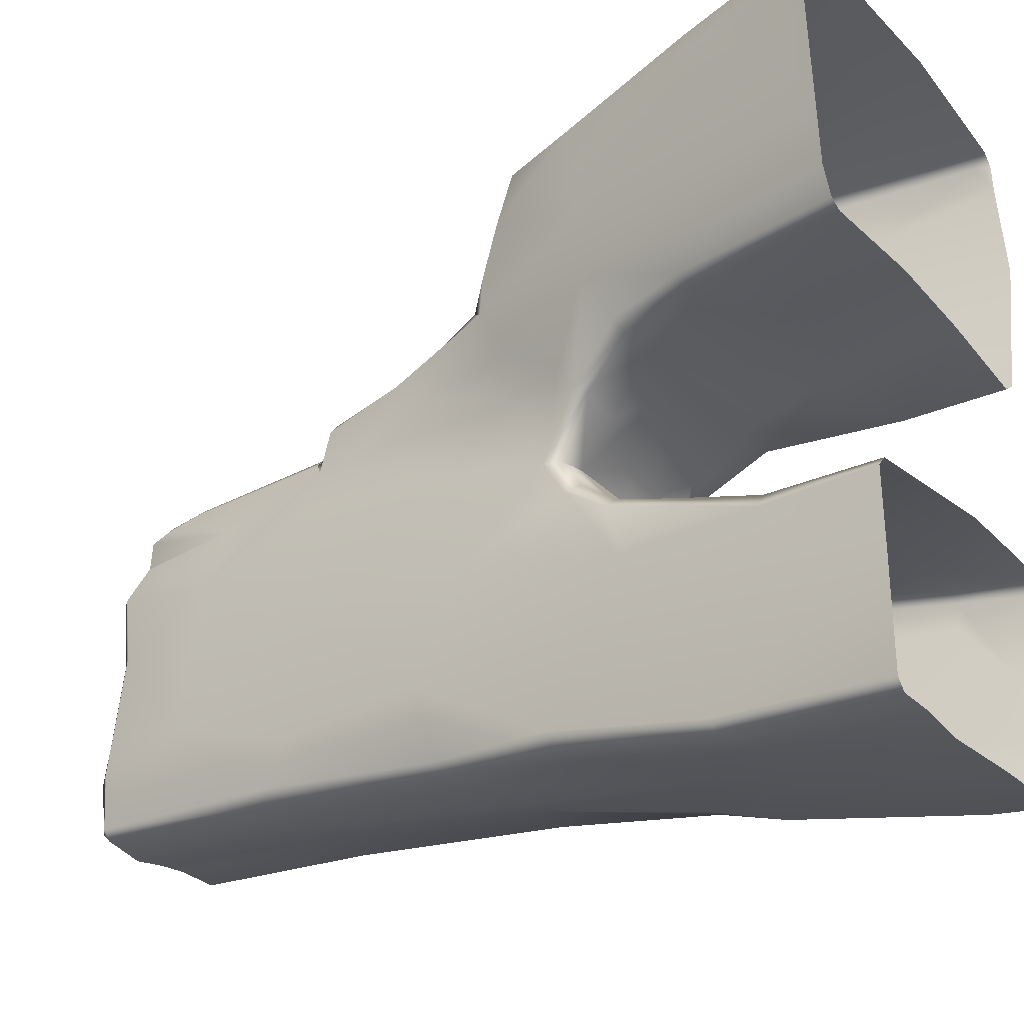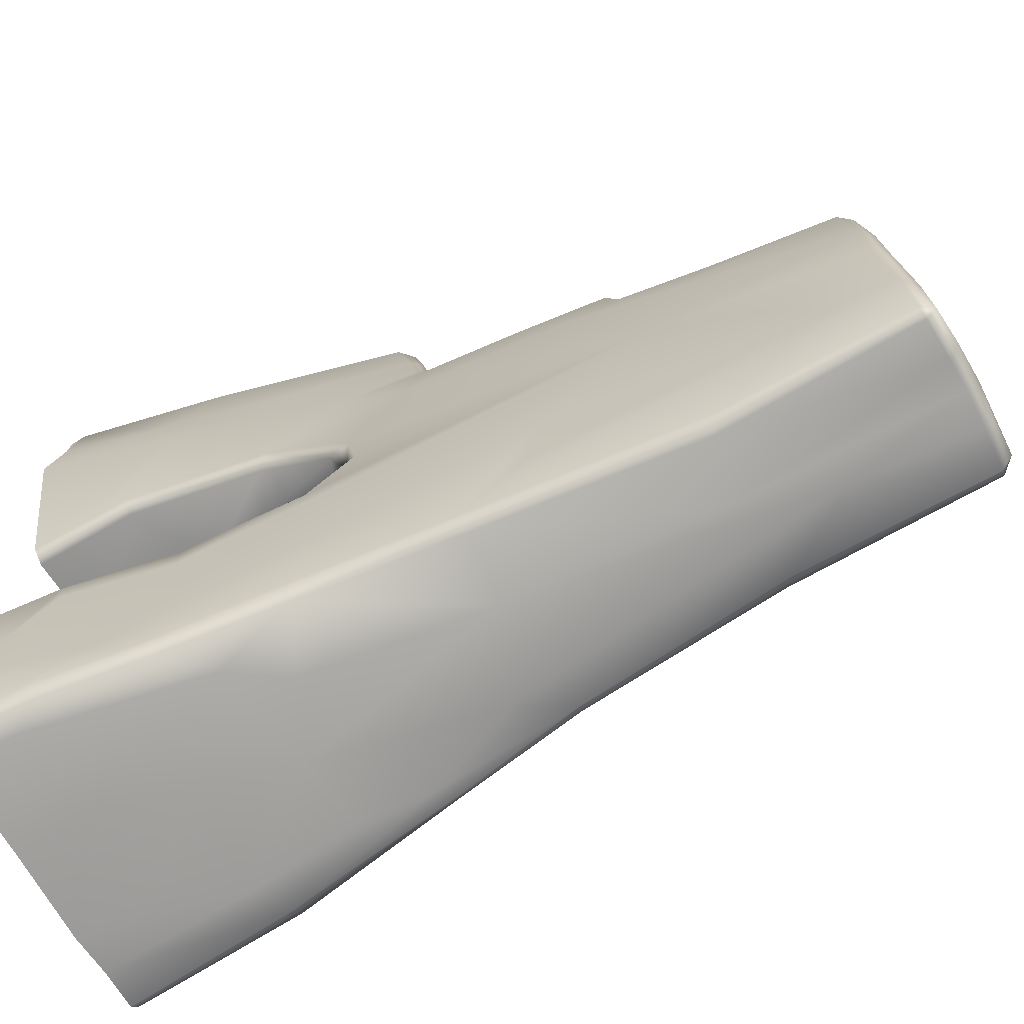
<metadata>
{"format":"obj","ext":"obj","renderer":"f3d","projection":"perspective","resolution":1024,"background":"white","views":[{"elev":-29.1,"azim":-54.8,"up":"+Z"},{"elev":-66.6,"azim":119.2,"up":"+Z"}]}
</metadata>
<code>
g Cliff_O
v -0.348 5.824 4.685
v -1.388 5.861 4.613
v -1.478 6.07 3.773
v 2.184 2.844 -1.7
v 0.2775 1.454 -1.924
v 0.04918 3.122 -1.626
v -1.087 2.313 -5.286
v -0.9687 3.917 -5.078
v -1.199 5.034 -4.792
v -1.199 5.034 -4.792
v -1.643 2.609 -5.217
v -1.087 2.313 -5.286
v -0.235 11.58 -4.059
v 0.133 13.46 -3.961
v -0.3851 13.44 -4.06
v 0.6659 13.63 -3.717
v 0.09039 13.65 -3.745
v 0.5905 13.45 -3.919
v -0.471 -4.59e-07 -5.501
v 0.9749 -2.015e-07 -5.434
v 0.9588 1.07 -5.319
v -0.4649 1.173 -5.357
v 0.559 2.488 -5.148
v -1.087 2.313 -5.286
v 0.0792 3.81 -4.975
v -0.9687 3.917 -5.078
v -1.199 5.034 -4.792
v -0.6489 6.475 -4.647
v 0.4963 1.014 5.343
v 0.5555 -6.735e-07 5.49
v -2.656 -1.128e-06 5.399
v -1.566 1.957 5.233
v -0.07103 3.546 5.034
v -2.732 0.2133 5.375
v -2.876 -2.587e-07 5.247
v -2.241 2.223 5.143
v -2.464 2.163 4.986
v -1.762 4.488 4.852
v -1.955 4.511 4.657
v -1.426 5.659 4.777
v -0.2861 5.578 4.864
v -1.611 5.696 4.608
v 2.777 -4.017e-07 4.547
v 2.735 -6.545e-07 4.967
v 2.732 0.2267 5.036
v 2.448 1.799 4.187
v 3.037 -4.494e-07 3.241
v 2.549 2.021 3.089
v 2.583 -6.64e-07 1.021
v 2.569 1.609 1.101
v 2.388 1.617 0.9203
v 2.366 -4.971e-07 0.8619
v 2.17 3.792 1.184
v 2.353 2.932 3.08
v 2.258 2.65 4.91
v 1.972 4.262 3.781
v 1.959 5.013 2.335
v 1.853 5.995 1.735
v 1.998 5.076 0.4319
v 2 5.227 0.1795
v 1.772 10.04 -0.8742
v 1.945 5.334 -0.2739
v 1.691 8.677 1.456
v 1.54 13.07 -0.4767
v 2.014 4.606 -1.01
v 2.568 -4.494e-07 5.15
v 2.069 2.551 5.076
v 2.735 -6.545e-07 4.967
v 0.5555 -6.735e-07 5.49
v 0.4963 1.014 5.343
v -0.07103 3.546 5.034
v 0.6198 5.613 4.808
v -0.2861 5.578 4.864
v -0.348 5.824 4.685
v 0.5994 5.84 4.604
v 1.472 5.611 4.717
v 0.5994 5.84 4.604
v 1.406 5.843 4.514
v 1.605 5.635 4.568
v 1.406 5.843 4.514
v 1.67 5.921 3.541
v 1.499 6.074 3.602
v 1.758 6.089 2.746
v 1.499 6.074 3.602
v 1.573 6.247 2.771
v 1.587 6.371 2.579
v 1.781 6.096 2.566
v 1.753 6.314 2.429
v 1.699 7.513 2.259
v 1.587 6.371 2.579
v 1.548 7.532 2.389
v 1.547 8.073 2.294
v 1.668 8.056 2.192
v 1.595 9.3 1.981
v 1.434 9.308 2.083
v 1.599 9.53 1.581
v 1.486 10.98 1.296
v 1.452 9.648 1.669
v 1.371 10.95 1.511
v 1.659 10.55 0.6465
v 1.311 12.89 1.127
v 1.164 12.87 1.283
v 1.171 13.09 1.076
v 1.326 13.28 -0.4567
v 1.505 13.15 -1.35
v 1.576 11.61 -1.908
v 1.537 12.32 -2.867
v 1.472 13.33 -2.813
v 1.383 13.41 -3.822
v 1.721 8.22 -2.123
v 1.421 10.57 -3.977
v 1.82 7.04 -4.081
v 1.241 13.42 -3.952
v 1.219 10.41 -4.137
v 1.735 8.024 -3.112
v 2.121 4.766 -3.073
v 1.632 7.114 -4.309
v 0.3116 10.13 -4.198
v 2.112 4.746 -1.616
v 2.618 2.046 -4.303
v 2.155 4.698 -4.319
v 0.5982 7.01 -4.431
v -0.235 11.58 -4.059
v 0.0792 3.81 -4.975
v 1.986 4.707 -4.567
v 1.166 4.293 -4.896
v 1.754 3.535 -4.993
v 2.48 2.705 -4.675
v 2.341 2.833 -4.891
v 2.618 1.234 -5.119
v 2.378 0.9031 -5.327
v 2.765 1.287 -4.933
v 2.732 -2.492e-07 -5.291
v 2.415 -6.592e-07 -5.424
v 2.833 0.1658 -5.111
v 2.849 -8.547e-07 -5.102
v 2.863 0.8195 -4.123
v 2.849 -8.547e-07 -5.102
v 2.959 -7.308e-07 -4.582
v 2.882 0.5794 -3.171
v 3.04 -4.971e-07 -3.22
v 2.932 -4.208e-07 -2.143
v 2.792 1.259 -2.367
v 2.77 1.222 -1.992
v 2.73 -7.308e-07 -1.967
v 2.626 1.174 -1.854
v 2.43 2.923 -2.319
v 2.389 2.87 -1.828
v 2.626 1.174 -1.854
v 2.184 2.844 -1.7
v 2.233 3.713 -1.488
v 2.03 3.755 -1.318
v 1.799 4.506 -0.8581
v 0.9749 -2.015e-07 -5.434
v 2.415 -6.592e-07 -5.424
v 2.378 0.9031 -5.327
v 0.9588 1.07 -5.319
v 1.754 3.535 -4.993
v 0.559 2.488 -5.148
v 0.0792 3.81 -4.975
v 1.166 4.293 -4.896
v 0.5982 7.01 -4.431
v -1.087 2.313 -5.286
v -0.471 -4.59e-07 -5.501
v -0.4649 1.173 -5.357
v -1.154 -1.824e-07 -5.404
v -1.643 2.609 -5.217
v -1.785 -2.205e-07 -5.395
v -1.819 2.62 -5.061
v -1.923 -4.017e-07 -5.23
v -1.199 5.034 -4.792
v -1.455 5.107 -4.737
v -1.168 7.175 -4.482
v -0.6489 6.475 -4.647
v -0.235 11.58 -4.059
v 0.0792 3.81 -4.975
v -1.017 10.42 -4.116
v -1.067 13.4 -3.971
v -0.3851 13.44 -4.06
v -0.08768 4.185 -1.203
v 0.1213 4.735 -0.679
v 1.3 4.521 -0.899
v -0.7382 5.118 -0.2205
v 0.9501 5.15 -0.2364
v 0.9501 5.15 -0.2364
v -0.7382 5.118 -0.2205
v -0.04808 4.876 0.05976
v 0.9989 4.996 0.1317
v -0.4369 4.004 0.6926
v 1.491 4.653 0.4525
v 1.317 3.301 1.033
v 1.894 4.871 0.3083
v 2.036 3.679 0.9328
v 2.17 3.792 1.184
v 1.998 5.076 0.4319
v 2.569 1.609 1.101
v 2.17 3.792 1.184
v 2.388 1.617 0.9203
v 1.998 5.076 0.4319
v 2 5.227 0.1795
v 1.736 5.079 -0.2019
v 1.945 5.334 -0.2739
v 1.799 4.506 -0.8581
v 1.945 5.334 -0.2739
v 2.014 4.606 -1.01
v -0.7382 5.118 -0.2205
v -0.4369 4.004 0.6926
v -0.04808 4.876 0.05976
v -0.8681 4.528 0.3432
v -1.224 3.666 0.9652
v -1.48 4.522 0.4645
v 1.317 3.301 1.033
v -1.767 3.724 1.002
v -1.641 4.629 0.5155
v -1.928 3.793 1.182
v -2.004 2.431 1.11
v -1.718 2.756 1.083
v -0.7226 1.728 1.101
v -0.1539 2.71 1.065
v 0.2625 1.695 1.074
v -0.6651 -2.778e-07 1.174
v 0.8288 -2.015e-07 1.072
v 1.101 2.237 1.055
v 2.036 3.679 0.9328
v 2.388 1.617 0.9203
v 2.366 -4.971e-07 0.8619
v 0.931 6.382 2.57
v 1.548 7.532 2.389
v 1.587 6.371 2.579
v 1.547 8.073 2.294
v 0.5542 9.303 1.977
v 1.434 9.308 2.083
v -0.1816 6.398 2.462
v -0.337 8.339 2.069
v -1.526 6.419 2.462
v -1.09 8.044 2.048
v -1.706 6.196 2.286
v -1.31 8.012 1.907
v -0.339 9.297 1.95
v -1.105 9.312 1.766
v -1.31 8.012 1.907
v -1.245 9.298 1.594
v -1.07 9.486 1.572
v -0.2672 9.506 1.797
v 1.27 13.53 -2.865
v 1.383 13.41 -3.822
v 1.472 13.33 -2.813
v 1.228 13.59 -3.75
v 1.241 13.42 -3.952
v 0.5905 13.45 -3.919
v 0.6659 13.63 -3.717
v 0.09039 13.65 -3.745
v -0.06986 13.48 -2.455
v 0.7818 13.43 -1.201
v 1.319 13.37 -1.393
v 1.472 13.33 -2.813
v 1.505 13.15 -1.35
v 1.326 13.28 -0.4567
v 1.54 13.07 -0.4767
v -1.249 13.29 -0.1976
v -1.066 13.36 -1.177
v -1.161 13.43 -2.47
v -1.172 13.52 -3.075
v -1.338 13.24 -2.479
v -1.345 13.31 -3.032
v -1.002 13.59 -3.81
v -1.345 13.31 -3.032
v -1.208 13.38 -3.832
v -1.067 13.4 -3.971
v -0.4312 13.58 -3.896
v -1.067 13.4 -3.971
v -0.3851 13.44 -4.06
v 0.133 13.46 -3.961
v -1.111 12.97 0.4425
v -1.426 13.08 -0.1975
v -0.869 13.19 0.4067
v 0.6781 13.16 1.002
v 1.171 13.09 1.076
v -0.4768 13.16 0.9487
v -0.9001 13.14 0.9364
v -1.388 5.861 4.613
v -0.348 5.824 4.685
v -0.2861 5.578 4.864
v -1.426 5.659 4.777
v -1.611 5.696 4.608
v -1.478 6.07 3.773
v -1.69 5.915 3.757
v -1.382 4.144 -1.296
v -1.47 3.047 -1.667
v -1.617 3.095 -1.831
v -1.544 4.21 -1.45
v -1.563 4.006 -2.253
v -1.768 1.788 -2.337
v -1.527 4.896 -0.9992
v -1.924 -2.587e-07 -3.521
v -1.941 -2.778e-07 -2.404
v -1.507 6.551 -1.59
v -1.444 5.291 -0.3935
v -1.819 2.62 -5.061
v -1.923 -4.017e-07 -5.23
v -1.588 5.204 -4.487
v -1.643 2.609 -5.217
v -1.455 5.107 -4.737
v -1.524 7.382 -3.28
v -1.32 7.157 -4.324
v -1.455 5.107 -4.737
v -1.168 7.175 -4.482
v -1.472 9.573 -1.446
v -1.357 9.887 -3.286
v -1.333 11.95 -2.617
v -1.397 11.53 -0.4401
v -1.216 10.25 -3.935
v -1.168 7.175 -4.482
v -1.017 10.42 -4.116
v -1.424 6.95 0.03716
v -1.412 9.575 0.2723
v -1.208 13.38 -3.832
v -1.017 10.42 -4.116
v -1.067 13.4 -3.971
v -1.345 13.31 -3.032
v -1.338 13.24 -2.479
v -1.242 13.15 -1.092
v -1.161 13.43 -2.47
v -1.066 13.36 -1.177
v -1.426 13.08 -0.1975
v -1.249 13.29 -0.1976
v -1.111 12.97 0.4425
v -1.248 11.28 0.5075
v -1.274 9.451 0.925
v -1.412 8.587 0.8486
v -1.245 9.298 1.594
v -1.31 8.012 1.907
v -1.444 5.775 0.7768
v -1.445 7.279 1.423
v -1.706 6.196 2.286
v -1.699 4.864 0.8552
v -1.641 4.629 0.5155
v -2.09 4.188 1.922
v -1.928 3.793 1.182
v -1.602 5.775 1.51
v -2.167 4.187 2.905
v -1.786 6.092 2.832
v -1.69 5.915 3.757
v -1.955 4.511 4.657
v -1.611 5.696 4.608
v -2.733 1.416 4.439
v -2.464 2.163 4.986
v -3.074 -7.212e-07 4.722
v -2.876 -2.587e-07 5.247
v -2.924 -3.636e-07 2.489
v -2.863 -2.778e-07 1.566
v -2.191 2.597 1.291
v -2.672 -2.682e-07 1.153
v -2.474 -4.59e-07 1.059
v -2.004 2.431 1.11
v -2.004 2.431 1.11
v -1.767 3.724 1.002
v -1.47 3.047 -1.667
v -1.768 1.788 -2.337
v -1.617 3.095 -1.831
v -1.609 1.803 -2.091
v -1.941 -2.778e-07 -2.404
v -1.782 0.1576 -2.226
v -1.782 -1.169e-06 -2.231
v 0.8074 -2.492e-07 -1.912
v 0.2775 1.454 -1.924
v 0.04918 3.122 -1.626
v 2.184 2.844 -1.7
v 1.985 1.214 -1.849
v 2.626 1.174 -1.854
v -1.382 4.144 -1.296
v -0.8211 4.063 -1.303
v -1.329 4.746 -0.8471
v -1.544 4.21 -1.45
v -1.527 4.896 -0.9992
v -1.301 5.059 -0.3674
v -1.444 5.291 -0.3935
v -1.641 4.629 0.5155
v -0.779 4.667 -0.8188
v -0.7382 5.118 -0.2205
v -0.08768 4.185 -1.203
v -0.2149 4.556 -0.9078
v 0.1213 4.735 -0.679
v 1.342 4.07 -1.183
v 1.3 4.521 -0.899
v 2.03 3.755 -1.318
v 2.184 2.844 -1.7
v 1.799 4.506 -0.8581
v 0.9501 5.15 -0.2364
v 1.736 5.079 -0.2019
v -1.69 5.915 3.757
v -1.786 6.092 2.832
v -1.567 6.278 2.875
v -1.478 6.07 3.773
v -1.245 9.298 1.594
v -1.274 9.451 0.925
v -1.07 9.486 1.572
v -0.9295 9.643 1.384
v -1.1 9.644 1.209
v -0.2672 9.506 1.797
v 0.06326 9.674 1.621
v 0.523 9.528 1.802
v 0.852 9.675 1.66
v 1.406 9.492 1.936
v 1.452 9.648 1.669
v 1.599 9.53 1.581
v 1.595 9.3 1.981
v 1.434 9.308 2.083
v 0.5542 9.303 1.977
v -1.526 6.419 2.462
v -1.786 6.092 2.832
v -1.706 6.196 2.286
v -1.567 6.278 2.875
v -0.1816 6.398 2.462
v 0.3195 6.091 3.669
v 0.5994 5.84 4.604
v -0.348 5.824 4.685
v -1.478 6.07 3.773
v 1.406 5.843 4.514
v 0.3195 6.091 3.669
v 1.126 5.997 3.987
v 1.499 6.074 3.602
v 1.573 6.247 2.771
v 0.5574 6.267 2.847
v 0.931 6.382 2.57
v 1.587 6.371 2.579
v 0.5542 9.303 1.977
v -0.2672 9.506 1.797
v 0.523 9.528 1.802
v -0.339 9.297 1.95
v -0.337 8.339 2.069
v 1.164 12.87 1.283
v 0.6781 13.16 1.002
v 1.171 13.09 1.076
v 0.6435 12.96 1.232
v 1.371 10.95 1.511
v 0.1385 11.48 1.397
v 0.852 9.675 1.66
v 1.452 9.648 1.669
v 0.06326 9.674 1.621
v -0.9295 9.643 1.384
v -0.4977 12.98 1.143
v -0.7418 11.95 1.257
v -0.4768 13.16 0.9487
v 0.6781 13.16 1.002
v -0.9001 13.14 0.9364
v -0.887 13 1.072
v -0.957 12.69 1.139
v -0.9728 12.04 1.233
v -1.1 9.644 1.209
v -1.105 12.03 1.108
v -1.105 12.03 1.108
v -0.957 12.69 1.139
v -0.9728 12.04 1.233
v -1.086 12.69 0.9955
v -1.1 9.644 1.209
v -1.034 13.01 0.9304
v -1.111 12.97 0.4425
v -0.869 13.19 0.4067
v -0.9001 13.14 0.9364
v -0.887 13 1.072
v -0.957 12.69 1.139
v -0.7382 5.118 -0.2205
v -1.301 5.059 -0.3674
v -1.48 4.522 0.4645
v -0.8681 4.528 0.3432
v -1.609 1.803 -2.091
v -1.47 3.047 -1.667
v -0.8211 4.063 -1.303
v 0.04918 3.122 -1.626
v -0.7226 1.728 1.101
v -2.004 2.431 1.11
v -2.474 -4.59e-07 1.059
v -0.6651 -2.778e-07 1.174
v 1.736 5.079 -0.2019
v 1.491 4.653 0.4525
v 1.894 4.871 0.3083
v 0.9989 4.996 0.1317
v 0.9501 5.15 -0.2364
v 0.3116 10.13 -4.198
v 0.133 13.46 -3.961
v -0.235 11.58 -4.059
v 0.5905 13.45 -3.919
v 1.219 10.41 -4.137
v 1.241 13.42 -3.952
v 2.73 -7.308e-07 -1.967
v 0.8074 -2.492e-07 -1.912
v 1.985 1.214 -1.849
v 2.626 1.174 -1.854
g Cliff_O_0
f 3 2 1
f 6 5 4
f 9 8 7
f 12 11 10
f 15 14 13
f 14 17 16
f 18 14 16
f 21 20 19
f 22 21 19
f 23 21 22
f 24 23 22
f 23 24 25
f 24 26 25
f 25 26 27
f 28 25 27
f 31 30 29
f 29 32 31
f 29 33 32
f 32 34 31
f 34 35 31
f 34 32 36
f 35 34 36
f 36 32 33
f 37 35 36
f 36 38 37
f 38 36 33
f 38 39 37
f 40 38 33
f 39 38 40
f 41 40 33
f 42 39 40
f 45 44 43
f 46 45 43
f 46 43 47
f 48 46 47
f 48 47 49
f 50 48 49
f 51 50 49
f 52 51 49
f 50 53 48
f 48 54 46
f 53 54 48
f 45 46 55
f 54 56 46
f 46 56 55
f 54 53 57
f 56 54 57
f 58 57 53
f 59 58 53
f 58 59 60
f 60 61 58
f 61 60 62
f 61 63 58
f 63 61 64
f 61 62 65
f 66 45 55
f 67 66 55
f 45 66 68
f 66 67 69
f 67 70 69
f 70 67 71
f 72 71 67
f 72 73 71
f 73 72 74
f 72 75 74
f 76 72 67
f 77 72 76
f 78 77 76
f 76 67 79
f 67 55 79
f 79 80 76
f 81 79 55
f 79 81 80
f 81 82 80
f 56 81 55
f 56 83 81
f 81 83 84
f 83 85 84
f 86 85 83
f 87 83 56
f 86 83 87
f 57 87 56
f 87 88 86
f 88 87 57
f 58 88 57
f 88 58 89
f 88 89 90
f 89 91 90
f 89 58 63
f 91 89 92
f 89 93 92
f 93 89 63
f 92 93 94
f 93 63 94
f 95 92 94
f 63 96 94
f 97 96 63
f 96 97 98
f 97 99 98
f 100 97 63
f 100 63 64
f 99 97 101
f 97 100 101
f 100 64 101
f 102 99 101
f 101 103 102
f 103 101 64
f 104 103 64
f 105 64 61
f 105 61 106
f 106 107 105
f 107 108 105
f 109 108 107
f 110 106 61
f 107 106 110
f 111 109 107
f 111 107 112
f 109 111 113
f 111 114 113
f 111 112 114
f 115 107 110
f 107 115 112
f 112 115 110
f 116 110 61
f 116 112 110
f 112 117 114
f 118 114 117
f 119 116 61
f 120 116 119
f 116 120 121
f 121 112 116
f 117 112 121
f 119 61 65
f 122 118 117
f 123 118 122
f 124 123 122
f 122 117 125
f 125 117 121
f 125 126 122
f 126 125 127
f 125 121 128
f 120 128 121
f 127 125 129
f 129 125 128
f 129 130 127
f 130 131 127
f 128 132 129
f 132 128 120
f 132 130 129
f 130 133 131
f 133 134 131
f 132 135 130
f 135 133 130
f 132 120 135
f 135 136 133
f 120 137 135
f 135 137 138
f 137 139 138
f 137 140 139
f 140 141 139
f 142 141 140
f 137 120 143
f 143 140 137
f 140 144 142
f 140 143 144
f 142 144 145
f 144 146 145
f 120 147 143
f 144 143 147
f 147 120 119
f 147 119 65
f 148 144 147
f 149 144 148
f 150 149 148
f 151 148 147
f 150 148 151
f 151 147 65
f 152 150 151
f 151 65 152
f 65 153 152
f 156 155 154
f 157 156 154
f 158 156 157
f 159 158 157
f 159 160 158
f 160 161 158
f 161 160 162
f 165 164 163
f 164 166 163
f 163 166 167
f 166 168 167
f 169 167 168
f 170 169 168
f 167 172 171
f 171 172 173
f 174 171 173
f 173 175 174
f 174 175 176
f 173 177 175
f 177 178 175
f 178 179 175
f 182 181 180
f 183 181 182
f 184 183 182
f 187 186 185
f 188 187 185
f 189 187 188
f 190 189 188
f 191 189 190
f 191 190 192
f 193 191 192
f 193 192 194
f 192 195 194
f 193 197 196
f 198 193 196
f 192 200 199
f 200 192 201
f 202 200 201
f 204 201 203
f 205 204 203
f 208 207 206
f 207 209 206
f 207 210 209
f 210 211 209
f 207 212 210
f 210 213 211
f 211 213 214
f 213 215 214
f 216 213 210
f 217 216 210
f 218 216 217
f 219 217 210
f 219 218 217
f 212 219 210
f 220 218 219
f 220 219 212
f 221 218 220
f 222 221 220
f 223 220 212
f 220 223 222
f 223 212 224
f 225 223 224
f 222 223 225
f 226 222 225
f 229 228 227
f 227 228 230
f 230 231 227
f 230 232 231
f 231 233 227
f 231 234 233
f 233 234 235
f 234 236 235
f 235 236 237
f 236 238 237
f 234 239 236
f 239 240 236
f 241 236 240
f 242 241 240
f 243 242 240
f 240 239 243
f 239 244 243
f 247 246 245
f 246 248 245
f 249 248 246
f 248 249 250
f 251 248 250
f 248 251 245
f 245 251 252
f 253 245 252
f 245 253 254
f 255 245 254
f 245 255 256
f 255 257 256
f 255 258 257
f 258 255 254
f 258 259 257
f 254 253 260
f 258 254 260
f 253 261 260
f 261 253 262
f 253 252 262
f 252 263 262
f 262 263 264
f 263 265 264
f 252 266 263
f 263 266 267
f 266 268 267
f 266 269 268
f 252 270 266
f 271 266 270
f 272 271 270
f 272 270 252
f 273 272 252
f 275 274 260
f 274 276 260
f 258 260 276
f 277 258 276
f 277 278 258
f 279 277 276
f 280 279 276
f 283 282 281
f 284 283 281
f 281 285 284
f 281 286 285
f 286 287 285
f 290 289 288
f 291 290 288
f 290 291 292
f 293 290 292
f 291 294 292
f 295 293 292
f 295 296 293
f 294 297 292
f 294 298 297
f 299 295 292
f 300 295 299
f 299 292 301
f 299 301 302
f 301 303 302
f 301 292 304
f 292 297 304
f 304 305 301
f 306 301 305
f 307 306 305
f 304 297 308
f 304 309 305
f 308 309 304
f 308 310 309
f 310 308 311
f 309 312 305
f 312 309 310
f 313 305 312
f 314 313 312
f 297 315 308
f 298 315 297
f 316 311 308
f 315 316 308
f 310 317 312
f 318 312 317
f 319 318 317
f 310 320 317
f 321 320 310
f 322 321 310
f 311 322 310
f 321 322 323
f 322 324 323
f 324 322 325
f 325 322 311
f 326 324 325
f 327 325 311
f 328 327 311
f 329 328 311
f 316 329 311
f 329 316 315
f 330 329 315
f 331 329 330
f 332 331 330
f 330 315 333
f 333 315 298
f 330 334 332
f 334 330 333
f 335 332 334
f 336 333 298
f 337 336 298
f 338 336 337
f 339 338 337
f 333 340 334
f 333 336 340
f 340 335 334
f 336 338 340
f 340 338 335
f 338 341 335
f 341 342 335
f 342 341 343
f 341 344 343
f 344 345 343
f 341 346 344
f 346 347 344
f 346 348 347
f 348 349 347
f 346 350 348
f 346 341 350
f 341 338 350
f 338 351 350
f 338 352 351
f 352 353 351
f 354 353 352
f 355 354 352
f 339 352 338
f 352 339 356
f 339 357 356
f 360 359 358
f 359 361 358
f 359 362 361
f 362 363 361
f 363 362 364
f 363 364 365
f 363 366 361
f 366 363 365
f 366 367 361
f 368 366 365
f 369 368 365
f 368 369 370
f 372 371 358
f 373 371 372
f 371 373 374
f 373 375 374
f 375 373 376
f 377 375 376
f 377 376 211
f 378 377 211
f 376 373 379
f 379 373 372
f 380 376 379
f 379 372 381
f 367 381 372
f 380 379 382
f 382 379 381
f 383 380 382
f 383 382 381
f 384 381 367
f 381 384 385
f 386 384 367
f 385 384 386
f 367 387 386
f 388 385 386
f 389 385 388
f 390 389 388
f 393 392 391
f 394 393 391
f 397 396 395
f 397 398 396
f 398 399 396
f 397 400 398
f 400 401 398
f 400 402 401
f 402 403 401
f 403 402 404
f 405 403 404
f 405 404 406
f 404 407 406
f 404 408 407
f 404 402 408
f 402 409 408
f 412 411 410
f 411 413 410
f 414 410 413
f 415 414 413
f 415 413 416
f 413 417 416
f 413 418 417
f 420 416 419
f 421 420 419
f 421 419 422
f 420 421 422
f 423 420 422
f 424 414 420
f 424 420 423
f 424 425 414
f 424 423 426
f 426 425 424
f 429 428 427
f 428 430 427
f 427 430 431
f 434 433 432
f 433 435 432
f 432 435 436
f 436 435 437
f 438 436 437
f 439 436 438
f 440 438 437
f 440 437 441
f 437 435 442
f 437 443 441
f 443 437 442
f 444 442 435
f 445 444 435
f 442 444 446
f 447 442 446
f 442 447 448
f 443 442 448
f 443 448 449
f 441 443 449
f 450 441 449
f 451 450 449
f 454 453 452
f 453 455 452
f 452 455 328
f 452 328 329
f 456 452 329
f 455 457 328
f 457 458 328
f 458 457 459
f 457 460 459
f 461 460 457
f 461 457 455
f 462 461 455
f 465 464 463
f 466 465 463
f 469 468 467
f 470 469 467
f 473 472 471
f 474 473 471
f 477 476 475
f 476 478 475
f 478 479 475
f 482 481 480
f 481 483 480
f 480 483 484
f 483 485 484
f 488 487 486
f 489 488 486

</code>
